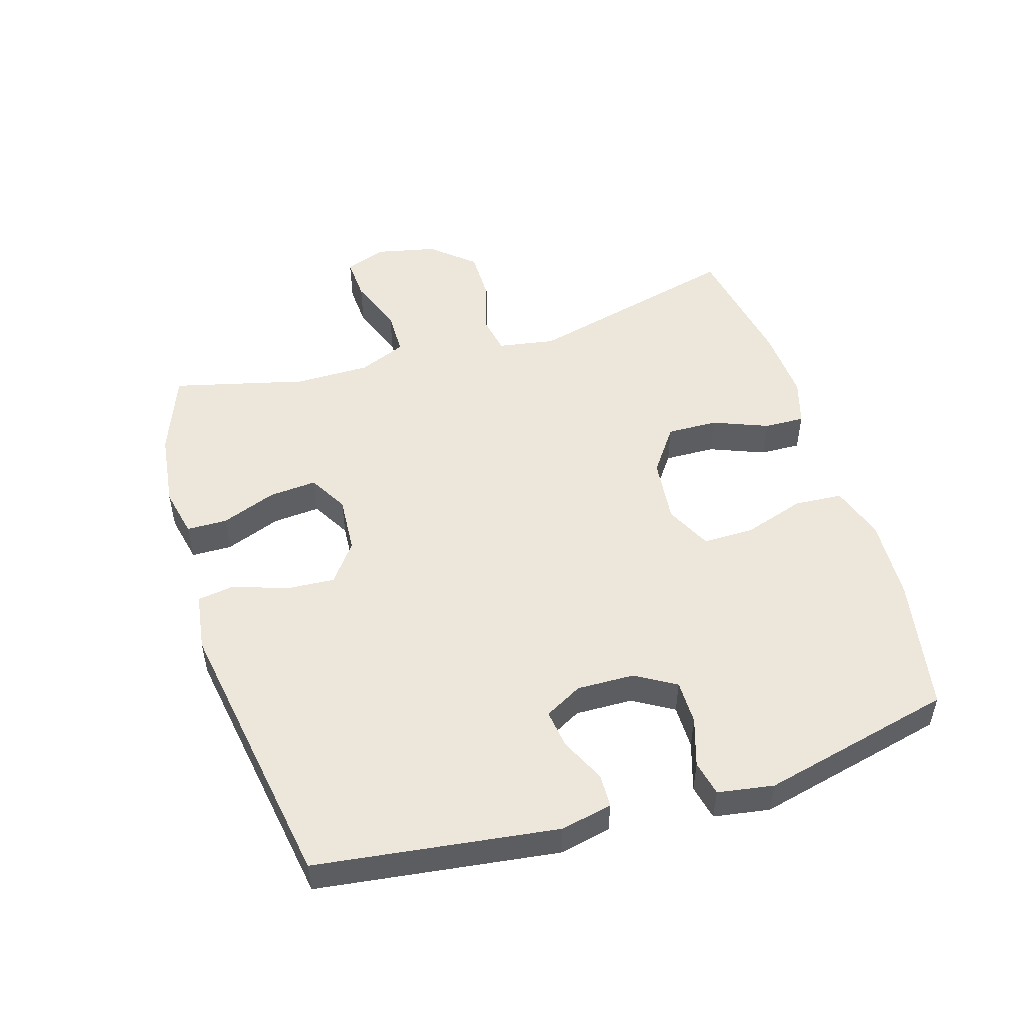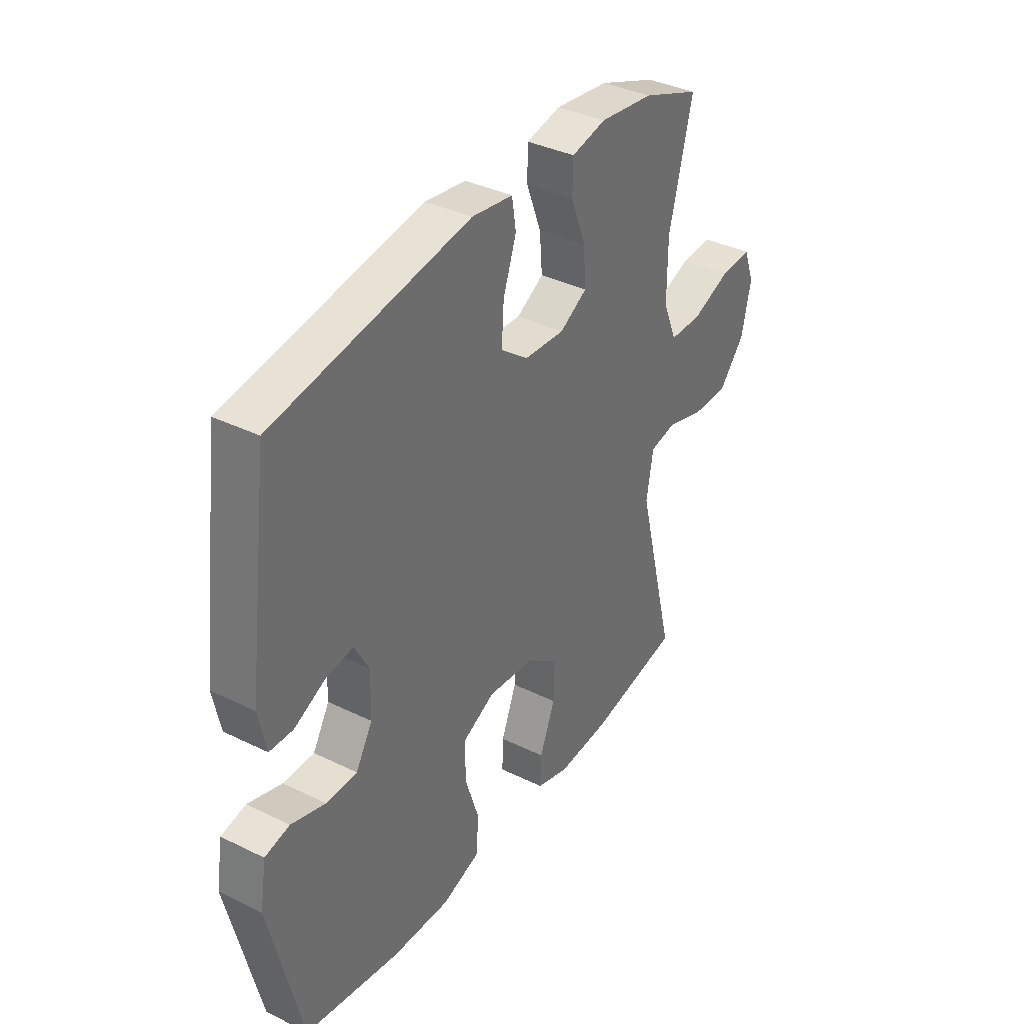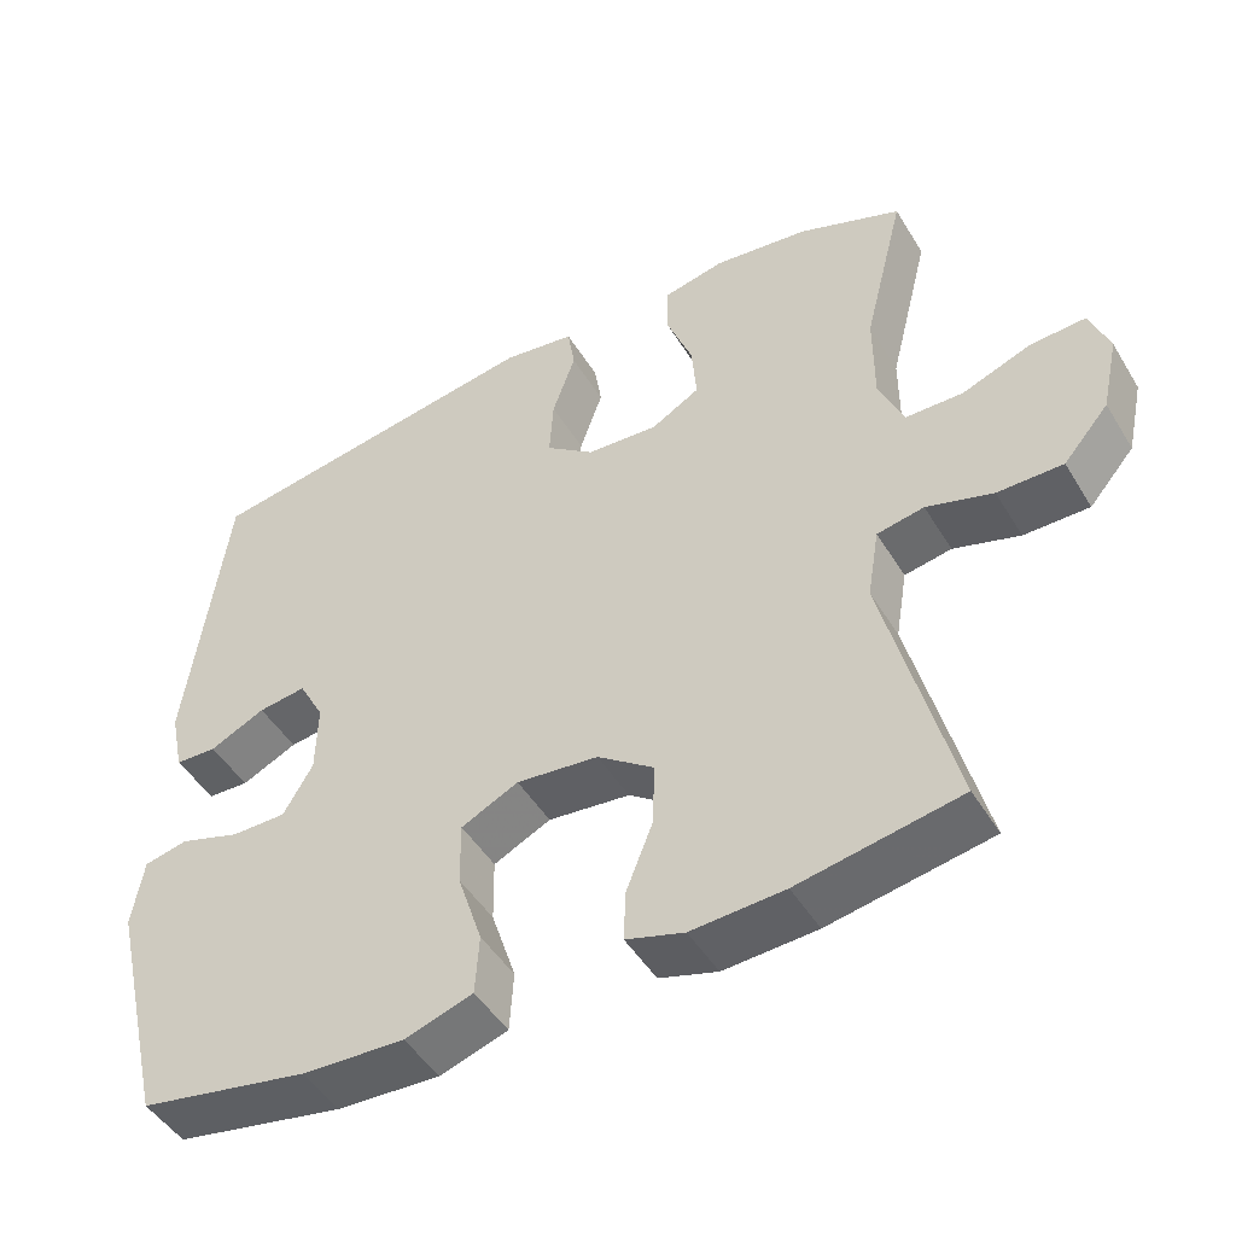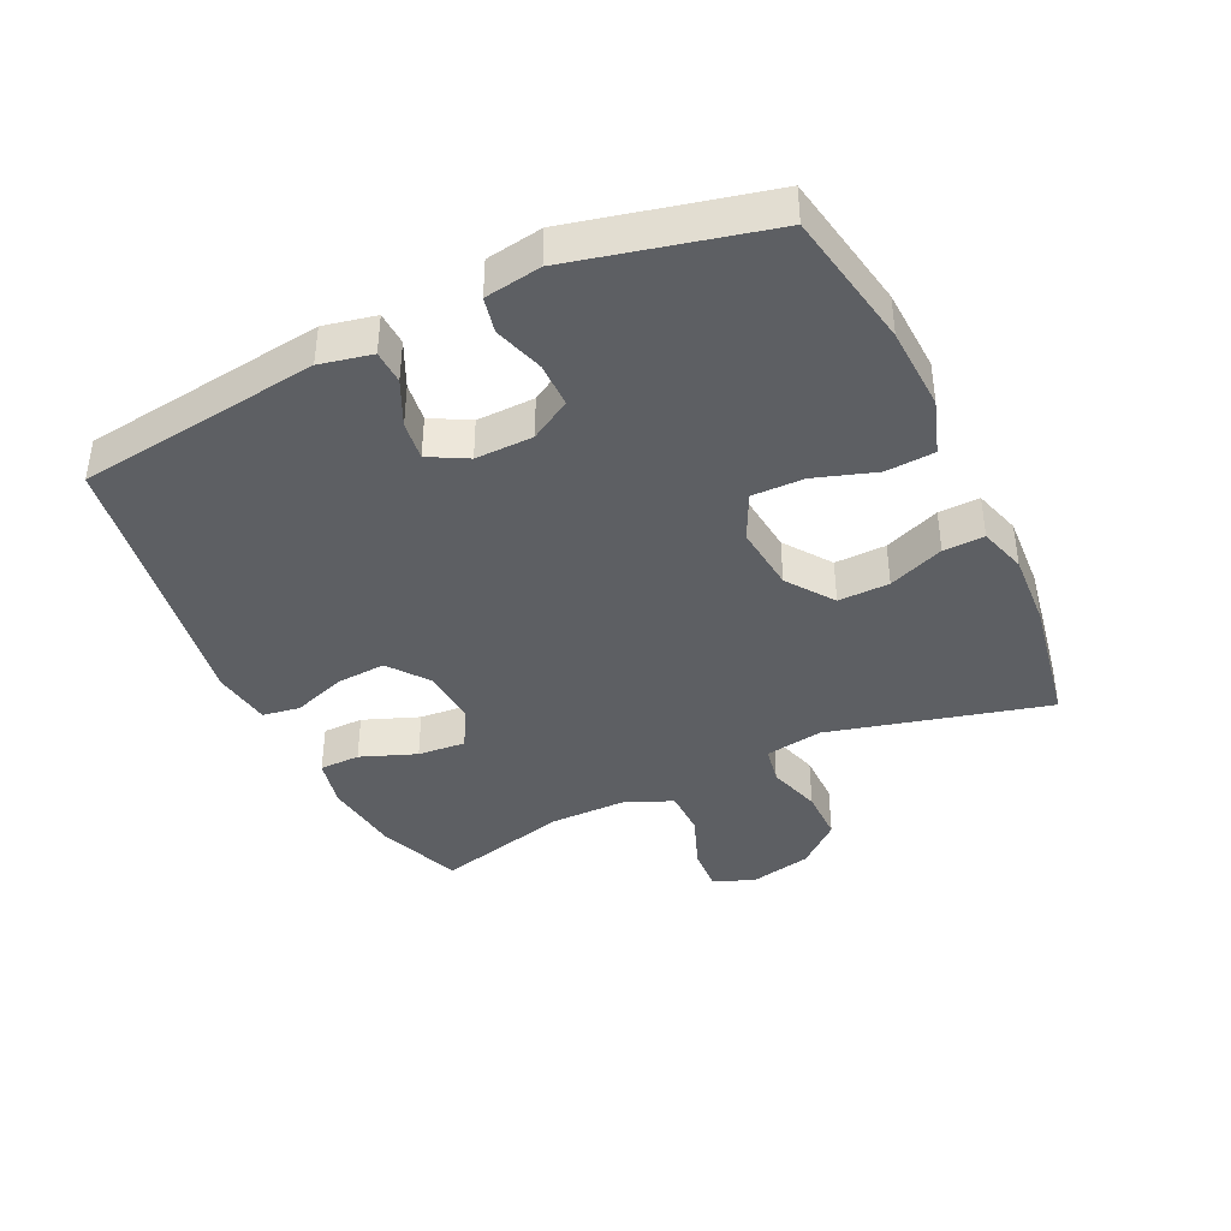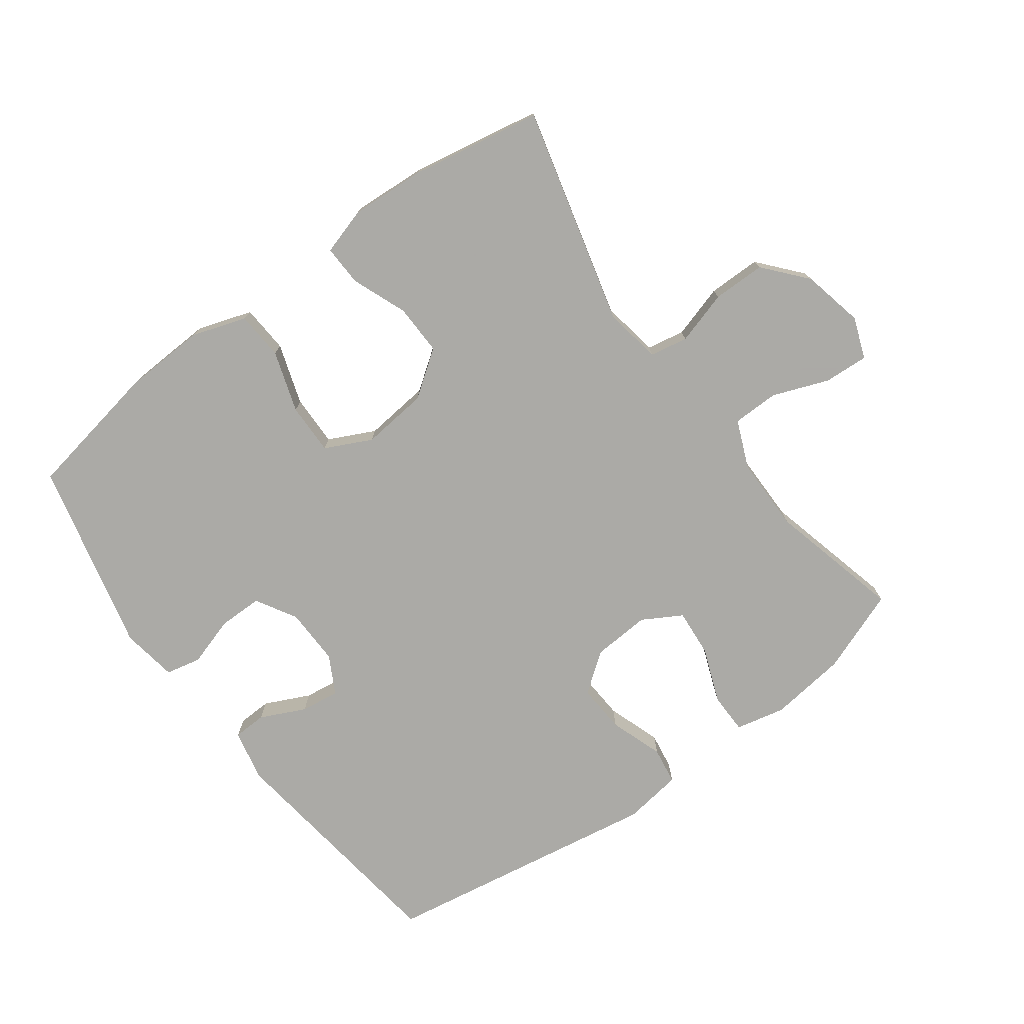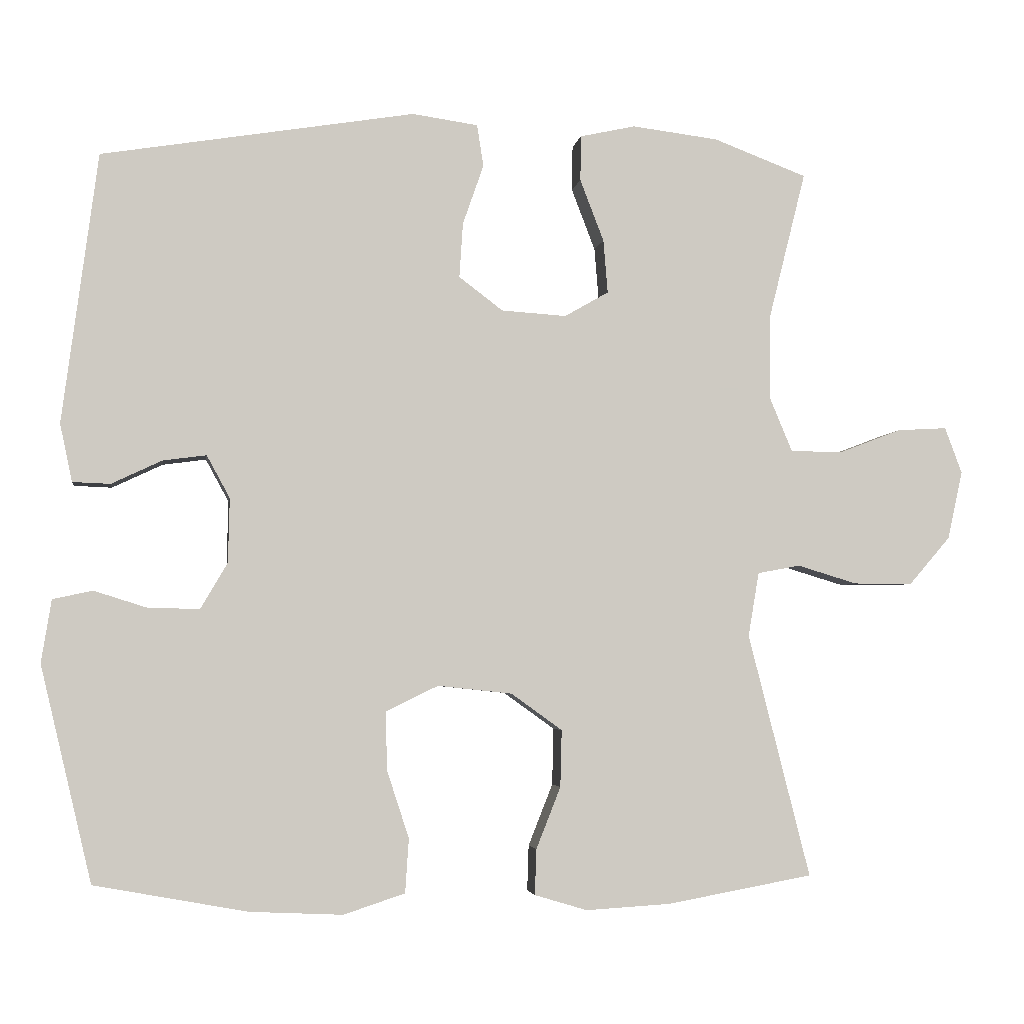
<metadata>
{"format":"obj","ext":"obj","renderer":"f3d","projection":"perspective","resolution":1024,"background":"white","views":[{"elev":50.5,"azim":73.1,"up":"+Y"},{"elev":36.8,"azim":122.4,"up":"+Z"},{"elev":-47.5,"azim":-150.1,"up":"+Z"},{"elev":-40.2,"azim":115.4,"up":"+Y"},{"elev":-75.7,"azim":-143.7,"up":"+Y"},{"elev":-3.7,"azim":171.6,"up":"+Z"}]}
</metadata>
<code>
v -0.5 0.07 -0.5
v -0.414 0.07 -0.162
v -0.429 0.07 -0.073
v -0.488 0.07 -0.062
v -0.571 0.07 -0.087
v -0.653 0.07 -0.087
v -0.71 0.07 -0.021
v -0.731 0.07 0.074
v -0.707 0.07 0.138
v -0.638 0.07 0.134
v -0.551 0.07 0.101
v -0.479 0.07 0.102
v -0.448 0.07 0.176
v -0.448 0.07 0.293
v -0.5 0.07 0.5
v -0.371 0.07 0.549
v -0.251 0.07 0.564
v -0.174 0.07 0.547
v -0.173 0.07 0.484
v -0.206 0.07 0.398
v -0.212 0.07 0.324
v -0.151 0.07 0.289
v -0.061 0.07 0.295
v 0 0.07 0.341
v -0.005 0.07 0.417
v -0.034 0.07 0.5
v -0.025 0.07 0.558
v 0.066 0.07 0.571
v 0.5 0.07 0.5
v 0.549 0.07 0.126
v 0.532 0.07 0.046
v 0.48 0.07 0.044
v 0.41 0.07 0.077
v 0.35 0.07 0.085
v 0.318 0.07 0.026
v 0.32 0.07 -0.063
v 0.357 0.07 -0.126
v 0.426 0.07 -0.126
v 0.502 0.07 -0.102
v 0.557 0.07 -0.114
v 0.571 0.07 -0.201
v 0.5 0.07 -0.5
v 0.288 0.07 -0.539
v 0.159 0.07 -0.545
v 0.074 0.07 -0.517
v 0.069 0.07 -0.442
v 0.1 0.07 -0.347
v 0.101 0.07 -0.267
v 0.029 0.07 -0.232
v -0.074 0.07 -0.243
v -0.145 0.07 -0.294
v -0.143 0.07 -0.373
v -0.109 0.07 -0.459
v -0.107 0.07 -0.522
v -0.18 0.07 -0.544
v -0.297 0.07 -0.537
v -0.5 0 -0.5
v -0.414 0 -0.162
v -0.429 0 -0.073
v -0.488 0 -0.062
v -0.571 0 -0.087
v -0.653 0 -0.087
v -0.71 0 -0.021
v -0.731 0 0.074
v -0.707 0 0.138
v -0.638 0 0.134
v -0.551 0 0.101
v -0.479 0 0.102
v -0.448 0 0.176
v -0.448 0 0.293
v -0.5 0 0.5
v -0.371 0 0.549
v -0.251 0 0.564
v -0.174 0 0.547
v -0.173 0 0.484
v -0.206 0 0.398
v -0.212 0 0.324
v -0.151 0 0.289
v -0.061 0 0.295
v 0 0 0.341
v -0.005 0 0.417
v -0.034 0 0.5
v -0.025 0 0.558
v 0.066 0 0.571
v 0.5 0 0.5
v 0.549 0 0.126
v 0.532 0 0.046
v 0.48 0 0.044
v 0.41 0 0.077
v 0.35 0 0.085
v 0.318 0 0.026
v 0.32 0 -0.063
v 0.357 0 -0.126
v 0.426 0 -0.126
v 0.502 0 -0.102
v 0.557 0 -0.114
v 0.571 0 -0.201
v 0.5 0 -0.5
v 0.288 0 -0.539
v 0.159 0 -0.545
v 0.074 0 -0.517
v 0.069 0 -0.442
v 0.1 0 -0.347
v 0.101 0 -0.267
v 0.029 0 -0.232
v -0.074 0 -0.243
v -0.145 0 -0.294
v -0.143 0 -0.373
v -0.109 0 -0.459
v -0.107 0 -0.522
v -0.18 0 -0.544
v -0.297 0 -0.537
f 55 56 1 2
f 52 53 54 55
f 51 52 55 2
f 50 51 2 3
f 49 50 3
f 44 45 46 47
f 44 47 48
f 43 44 48
f 42 43 48
f 41 42 48
f 38 39 40 41
f 37 38 41 48
f 36 37 48 49
f 30 31 32 33
f 30 33 34
f 29 30 34
f 28 29 34 35
f 25 26 27 28
f 24 25 28 35
f 17 18 19 20
f 17 20 21
f 14 15 16 17
f 13 14 17 21
f 12 13 21 22
f 8 9 10 11
f 8 11 12
f 7 8 12
f 4 5 6 7
f 4 7 12
f 3 4 12 22
f 23 24 35 36
f 23 36 49
f 3 22 23 49
f 58 57 112 111
f 111 110 109 108
f 58 111 108 107
f 59 58 107 106
f 59 106 105
f 103 102 101 100
f 104 103 100
f 104 100 99
f 104 99 98
f 104 98 97
f 97 96 95 94
f 104 97 94 93
f 105 104 93 92
f 89 88 87 86
f 90 89 86
f 90 86 85
f 91 90 85 84
f 84 83 82 81
f 91 84 81 80
f 76 75 74 73
f 77 76 73
f 73 72 71 70
f 77 73 70 69
f 78 77 69 68
f 67 66 65 64
f 68 67 64
f 68 64 63
f 63 62 61 60
f 68 63 60
f 78 68 60 59
f 92 91 80 79
f 105 92 79
f 105 79 78 59
f 1 57 58 2
f 2 58 59 3
f 3 59 60 4
f 4 60 61 5
f 5 61 62 6
f 6 62 63 7
f 7 63 64 8
f 8 64 65 9
f 9 65 66 10
f 10 66 67 11
f 11 67 68 12
f 12 68 69 13
f 13 69 70 14
f 14 70 71 15
f 15 71 72 16
f 16 72 73 17
f 17 73 74 18
f 18 74 75 19
f 19 75 76 20
f 20 76 77 21
f 21 77 78 22
f 22 78 79 23
f 23 79 80 24
f 24 80 81 25
f 25 81 82 26
f 26 82 83 27
f 27 83 84 28
f 28 84 85 29
f 29 85 86 30
f 30 86 87 31
f 31 87 88 32
f 32 88 89 33
f 33 89 90 34
f 34 90 91 35
f 35 91 92 36
f 36 92 93 37
f 37 93 94 38
f 38 94 95 39
f 39 95 96 40
f 40 96 97 41
f 41 97 98 42
f 42 98 99 43
f 43 99 100 44
f 44 100 101 45
f 45 101 102 46
f 46 102 103 47
f 47 103 104 48
f 48 104 105 49
f 49 105 106 50
f 50 106 107 51
f 51 107 108 52
f 52 108 109 53
f 53 109 110 54
f 54 110 111 55
f 55 111 112 56
f 56 112 57 1

</code>
